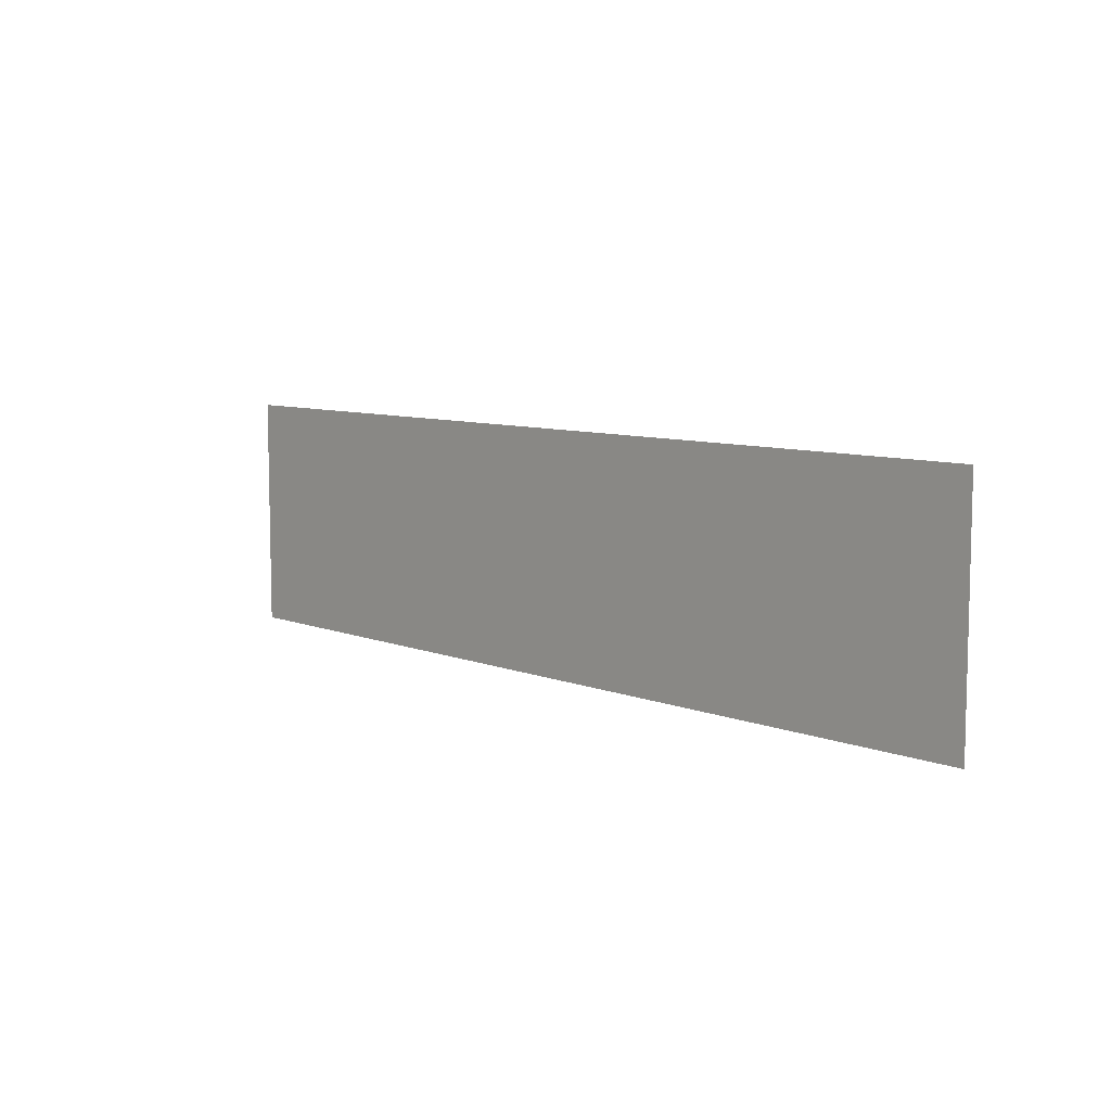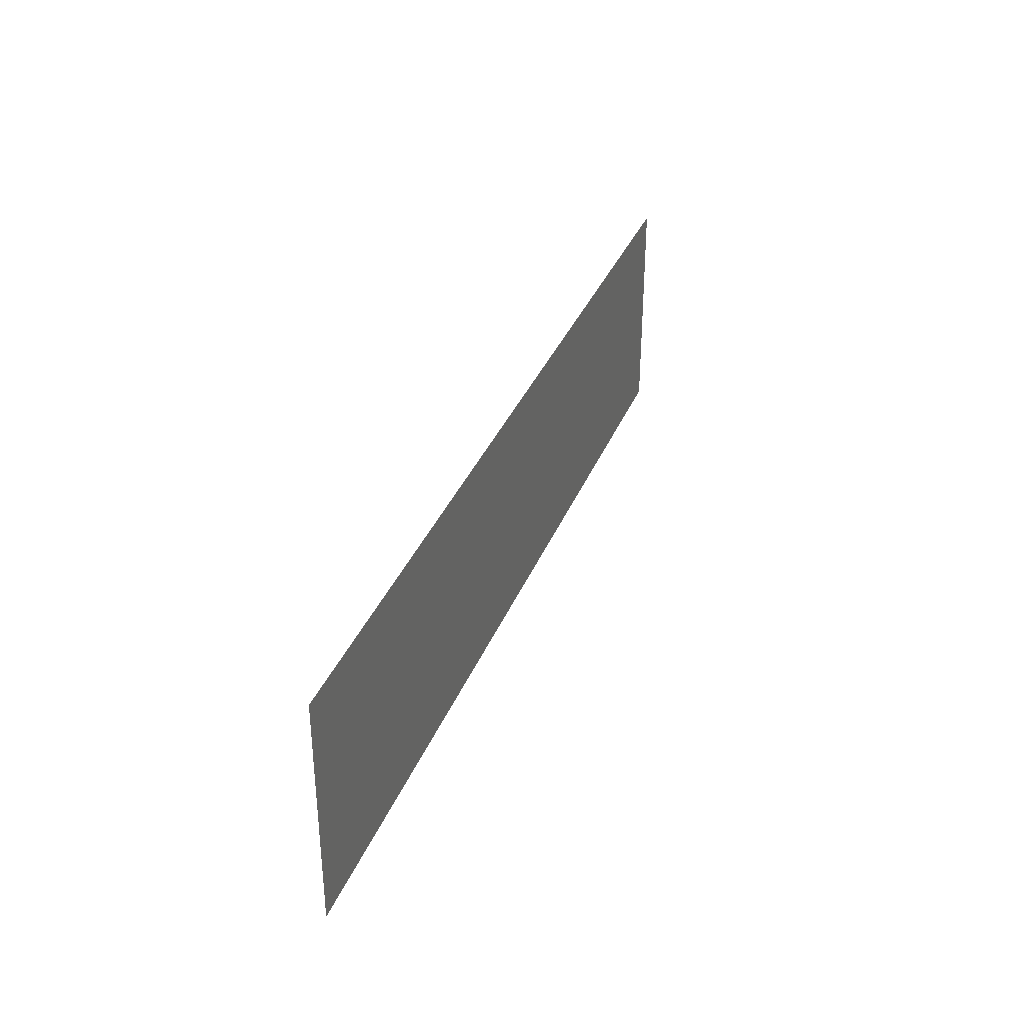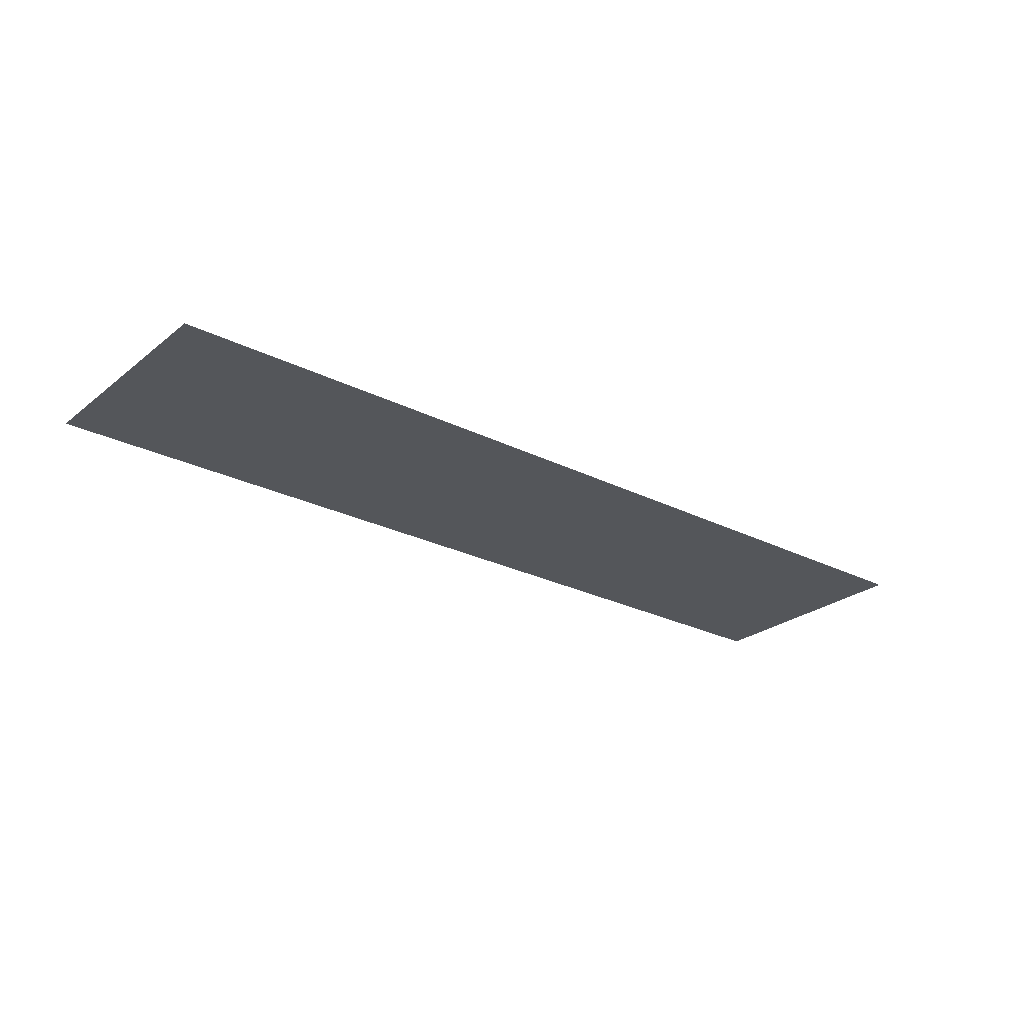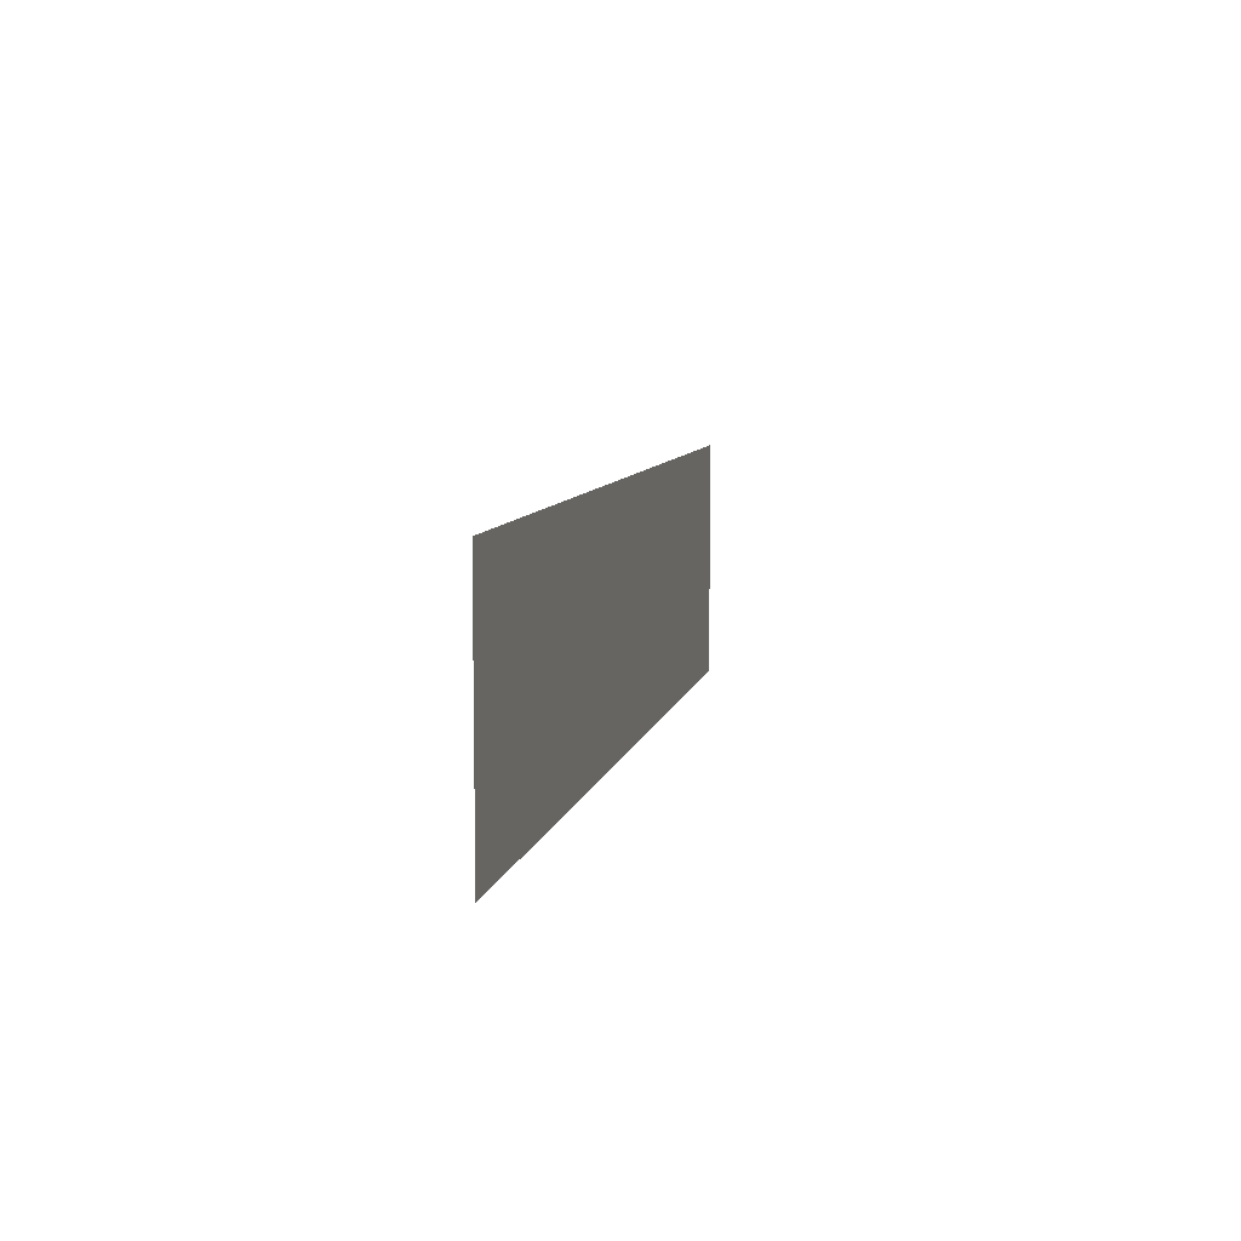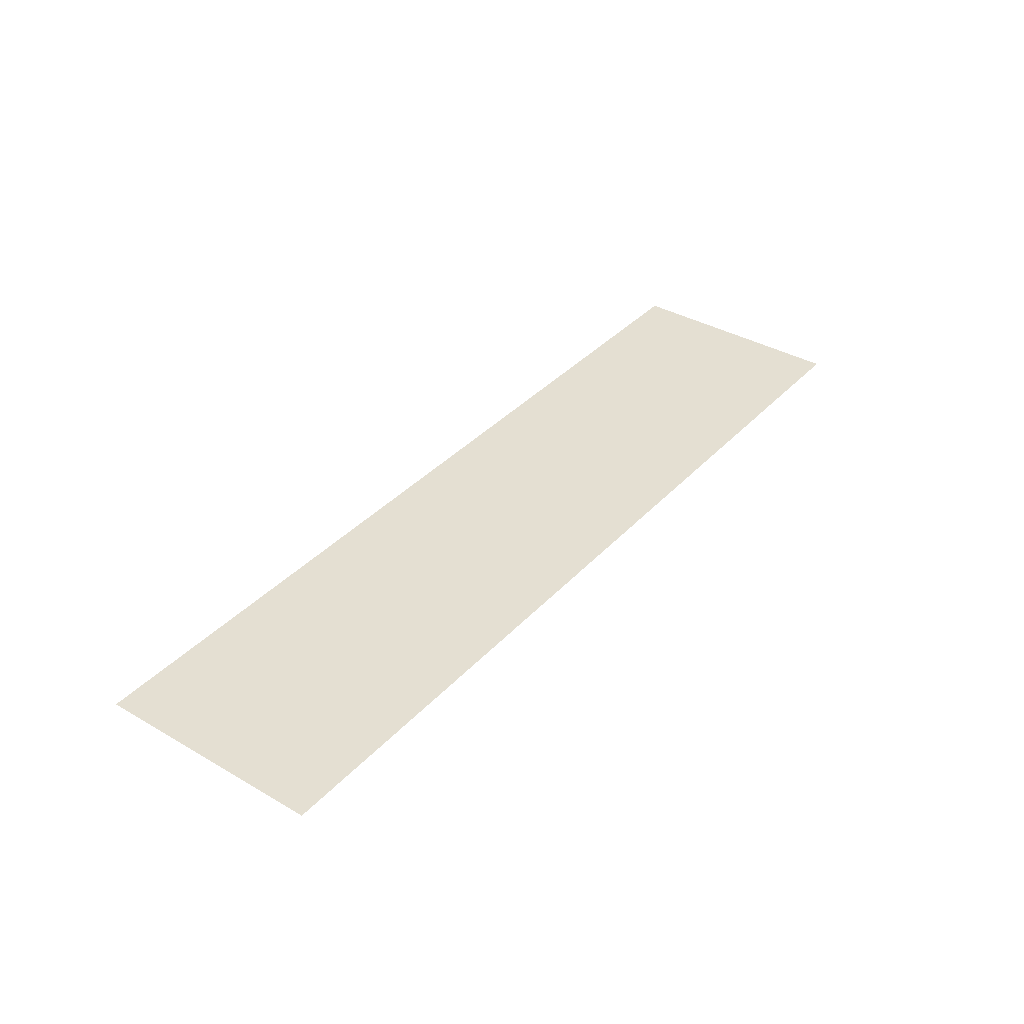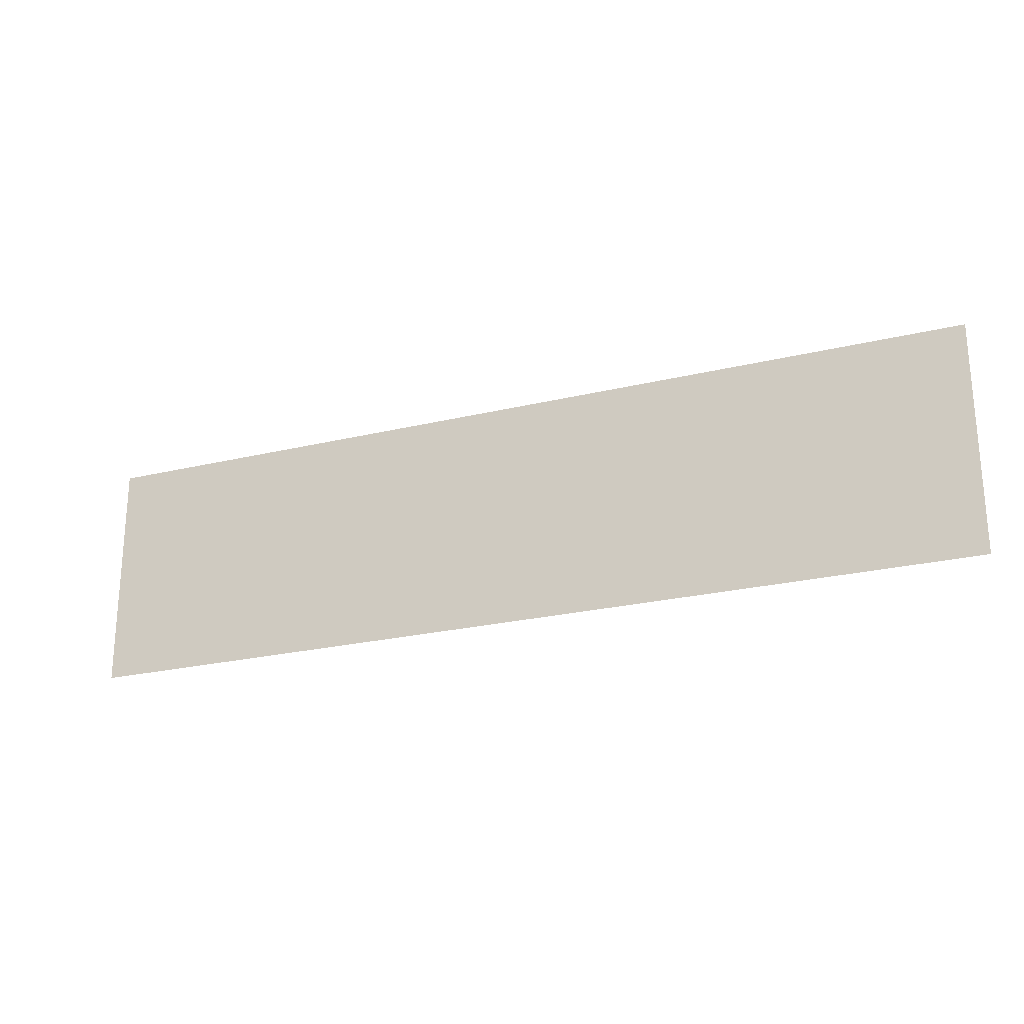
<metadata>
{"format":"obj","ext":"obj","renderer":"f3d","projection":"perspective","resolution":1024,"background":"white","views":[{"elev":8.1,"azim":-132.7,"up":"+Z"},{"elev":34.5,"azim":-70.1,"up":"+Z"},{"elev":-25.7,"azim":-38.8,"up":"+Y"},{"elev":8.1,"azim":-78.5,"up":"+Z"},{"elev":36.9,"azim":126.8,"up":"+Y"},{"elev":-23.6,"azim":22.2,"up":"+Z"}]}
</metadata>
<code>
v  -33.4 -34.87 -0.2786
v  -33.4 -34.87 3.672
v  -48.97 -34.87 -0.2786
v  -48.97 -34.87 3.672
g FL1_19
f 3 1 2
f 2 4 3

</code>
